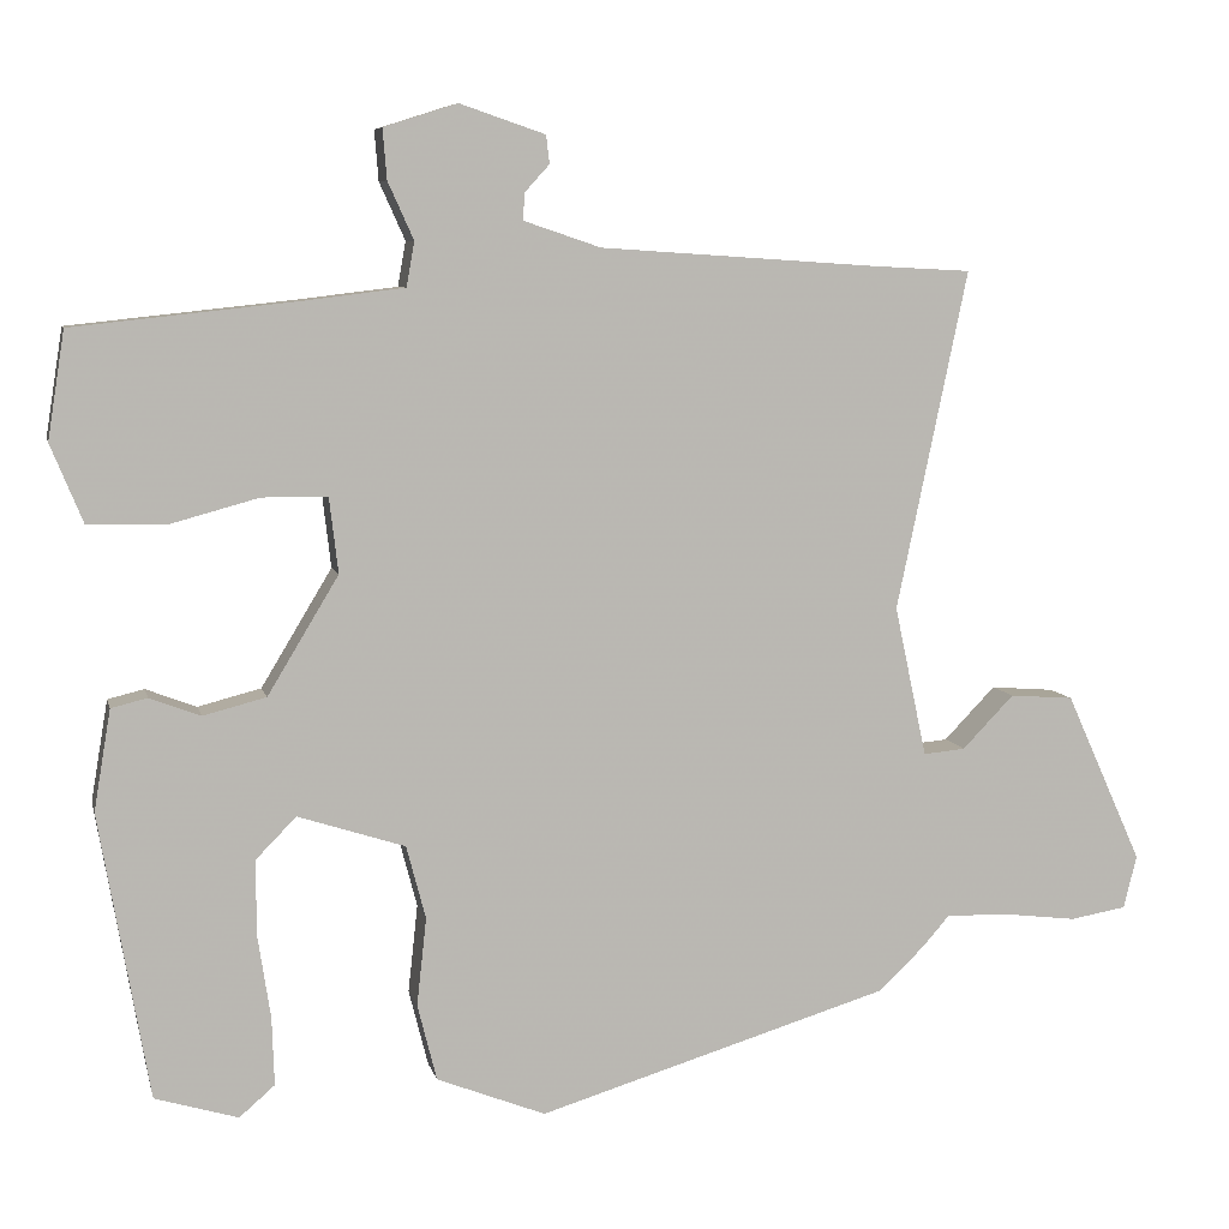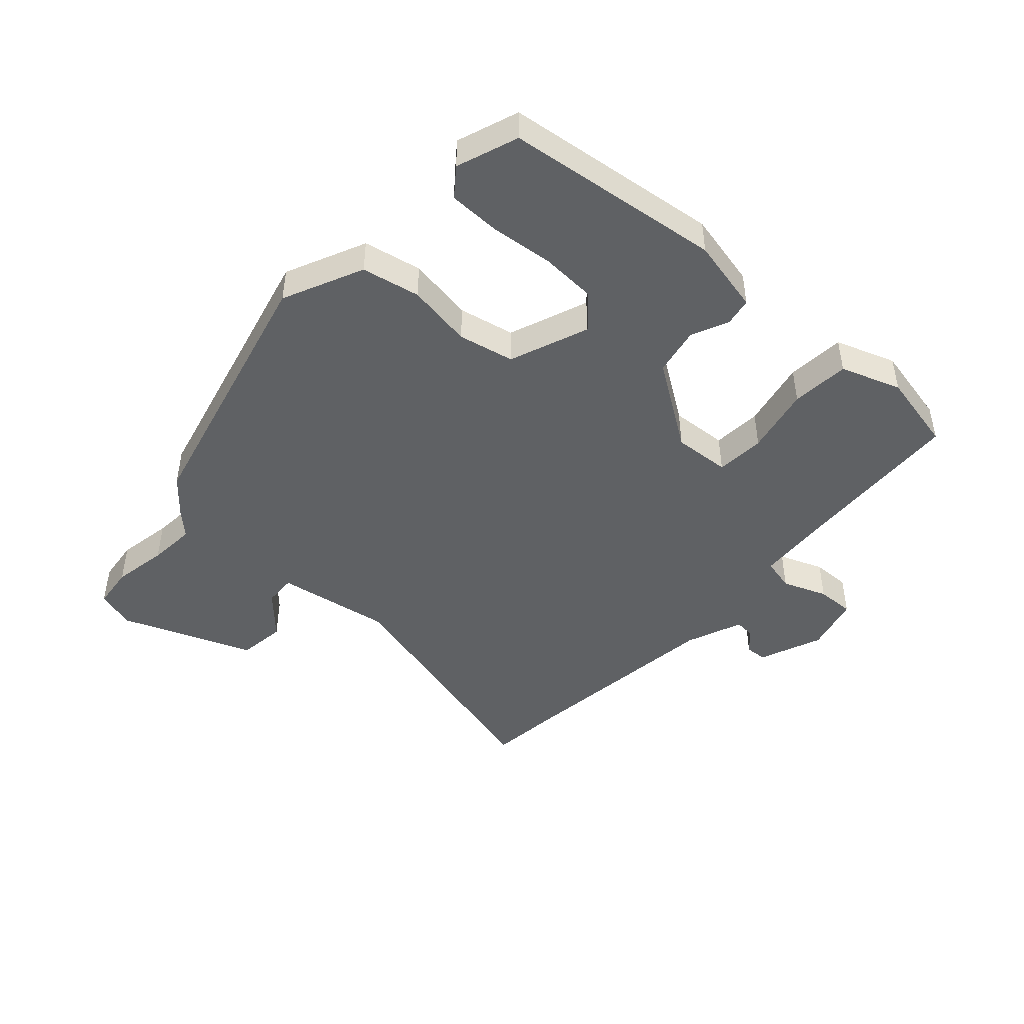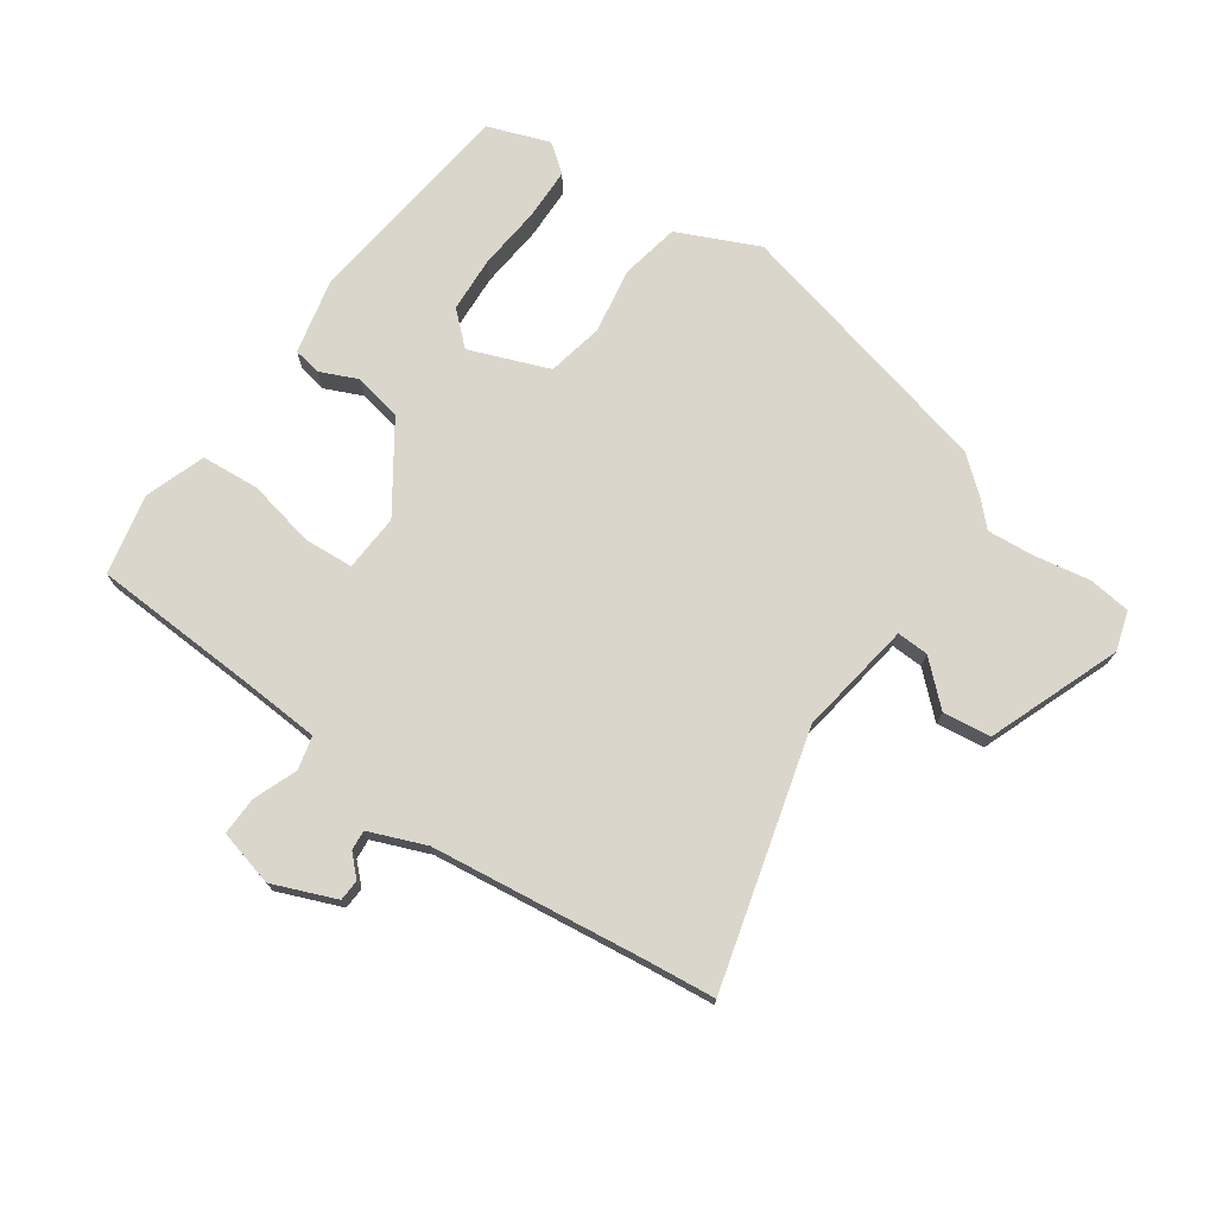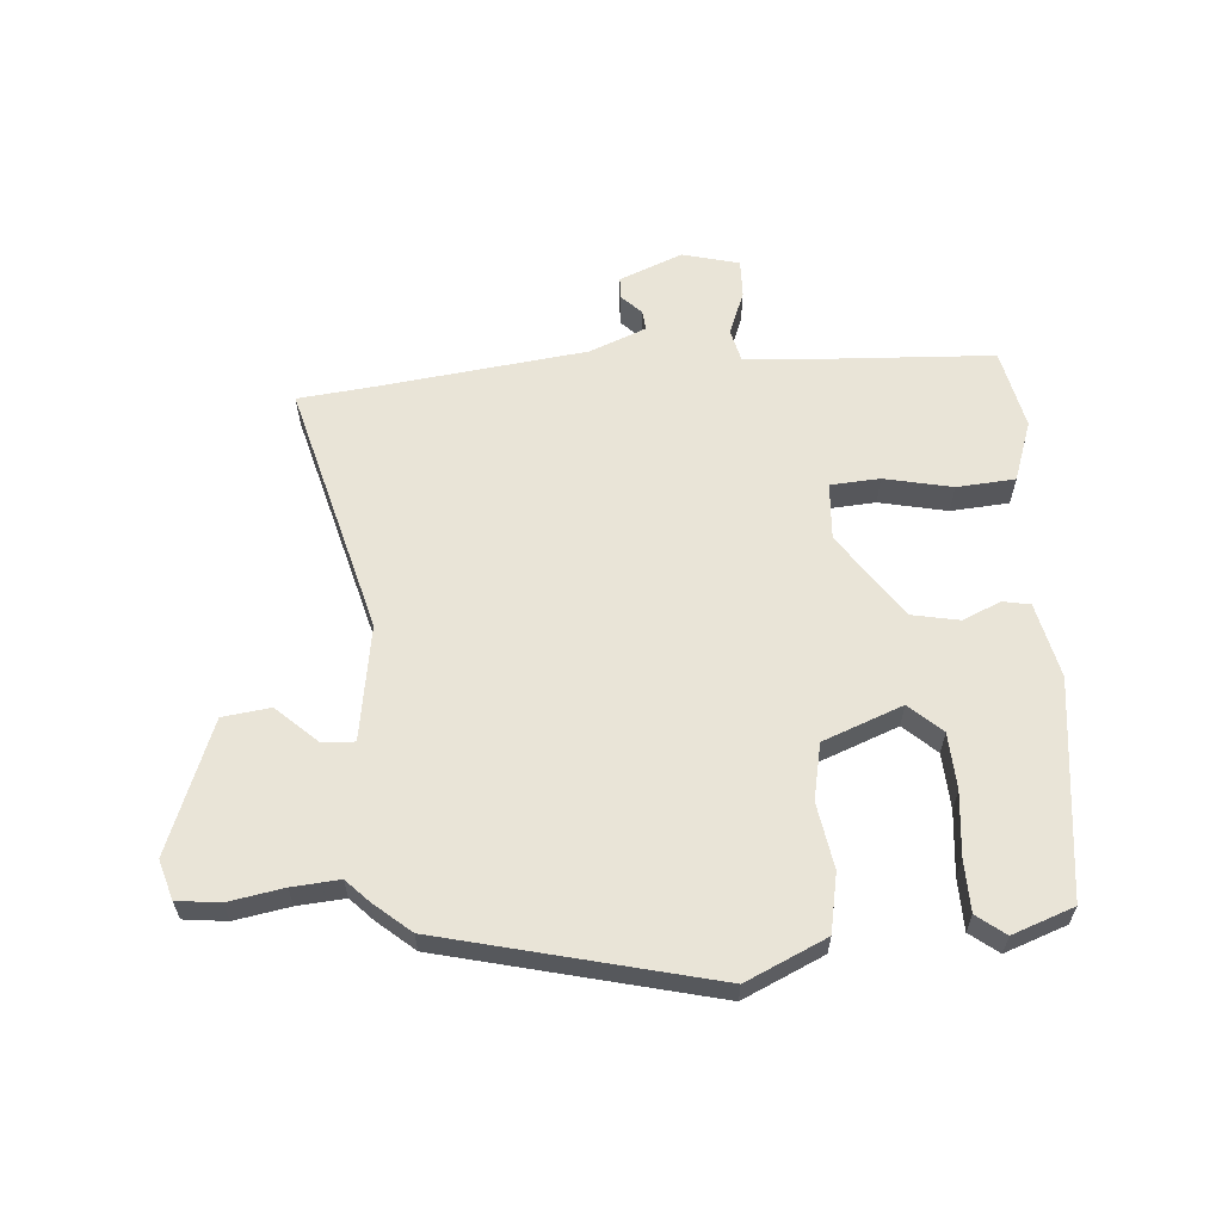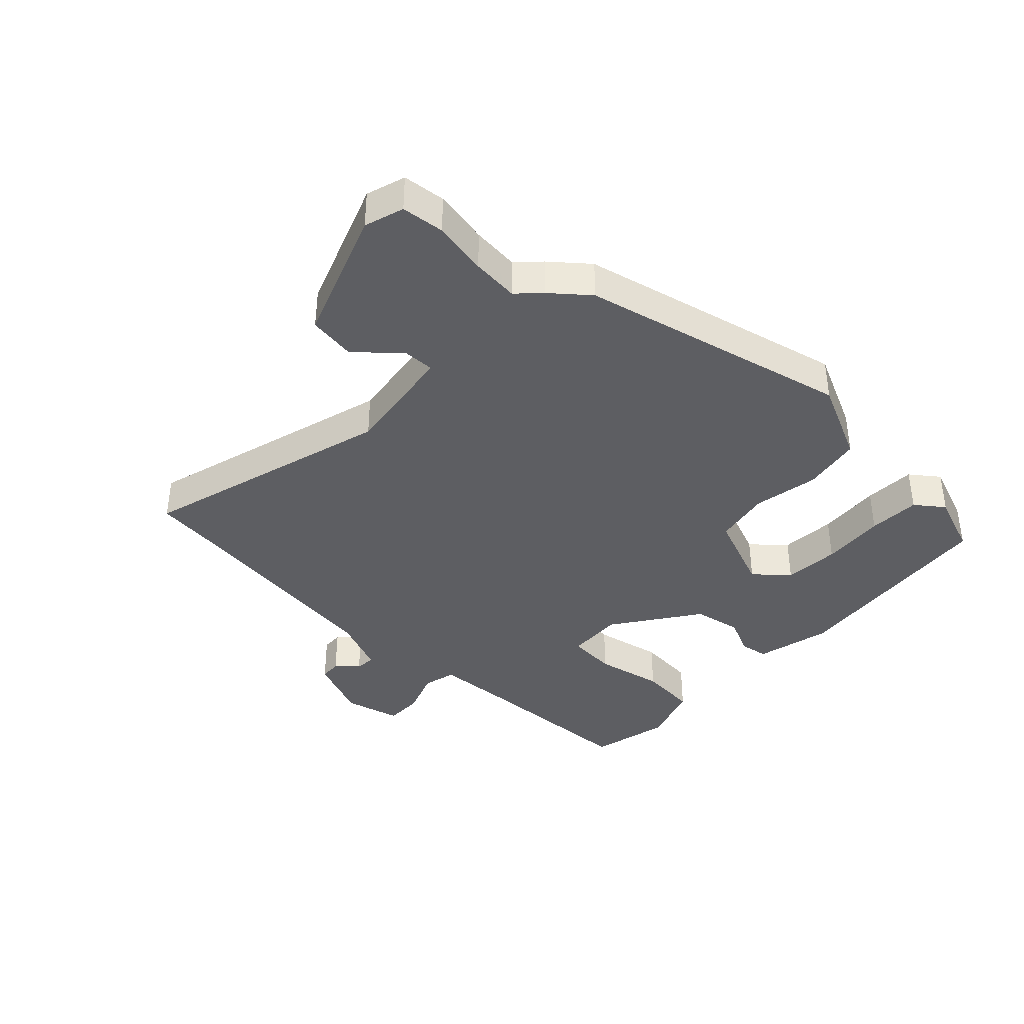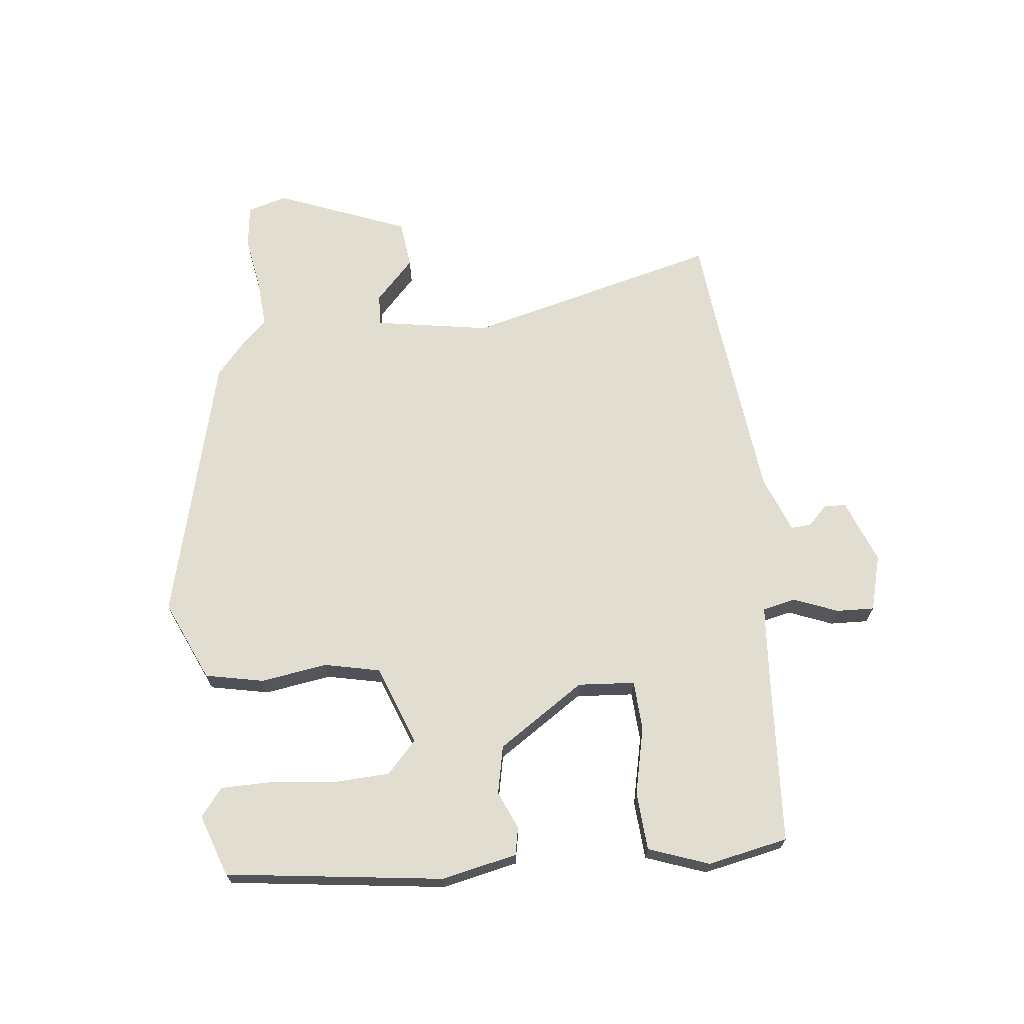
<metadata>
{"format":"obj","ext":"obj","renderer":"f3d","projection":"perspective","resolution":1024,"background":"white","views":[{"elev":7.4,"azim":-12.7,"up":"+Z"},{"elev":-46.1,"azim":-135.2,"up":"+Y"},{"elev":73.6,"azim":31.7,"up":"+Y"},{"elev":61.0,"azim":172.5,"up":"+Y"},{"elev":-38.9,"azim":132.7,"up":"+Y"},{"elev":68.4,"azim":-98.8,"up":"+Y"}]}
</metadata>
<code>
v 0.46 0.07 0.502
v 0.579 0.07 0.496
v 0.491 0.07 0.076
v 0.531 0.07 -0.111
v 0.583 0.07 -0.106
v 0.647 0.07 -0.04
v 0.726 0.07 -0.046
v 0.821 0.07 -0.257
v 0.805 0.07 -0.323
v 0.735 0.07 -0.335
v 0.644 0.07 -0.324
v 0.566 0.07 -0.322
v 0.532 0.07 -0.361
v 0.475 0.07 -0.415
v 0.039 0.07 -0.547
v -0.096 0.07 -0.494
v -0.12 0.07 -0.399
v -0.108 0.07 -0.29
v -0.132 0.07 -0.199
v -0.265 0.07 -0.156
v -0.315 0.07 -0.207
v -0.315 0.07 -0.299
v -0.299 0.07 -0.403
v -0.296 0.07 -0.488
v -0.34 0.07 -0.526
v -0.443 0.07 -0.495
v -0.505 0.07 -0.141
v -0.484 0.07 -0.016
v -0.439 0.07 -0.005
v -0.376 0.07 -0.029
v -0.298 0.07 -0.009
v -0.21 0.07 0.137
v -0.221 0.07 0.23
v -0.302 0.07 0.231
v -0.412 0.07 0.201
v -0.508 0.07 0.203
v -0.548 0.07 0.3
v -0.527 0.07 0.433
v -0.248 0.07 0.463
v -0.125 0.07 0.478
v -0.115 0.07 0.533
v -0.147 0.07 0.604
v -0.152 0.07 0.666
v -0.061 0.07 0.695
v 0.045 0.07 0.659
v 0.049 0.07 0.624
v 0.018 0.07 0.59
v 0.017 0.07 0.557
v 0.112 0.07 0.525
v 0.46 0 0.502
v 0.579 0 0.496
v 0.491 0 0.076
v 0.531 0 -0.111
v 0.583 0 -0.106
v 0.647 0 -0.04
v 0.726 0 -0.046
v 0.821 0 -0.257
v 0.805 0 -0.323
v 0.735 0 -0.335
v 0.644 0 -0.324
v 0.566 0 -0.322
v 0.532 0 -0.361
v 0.475 0 -0.415
v 0.039 0 -0.547
v -0.096 0 -0.494
v -0.12 0 -0.399
v -0.108 0 -0.29
v -0.132 0 -0.199
v -0.265 0 -0.156
v -0.315 0 -0.207
v -0.315 0 -0.299
v -0.299 0 -0.403
v -0.296 0 -0.488
v -0.34 0 -0.526
v -0.443 0 -0.495
v -0.505 0 -0.141
v -0.484 0 -0.016
v -0.439 0 -0.005
v -0.376 0 -0.029
v -0.298 0 -0.009
v -0.21 0 0.137
v -0.221 0 0.23
v -0.302 0 0.231
v -0.412 0 0.201
v -0.508 0 0.203
v -0.548 0 0.3
v -0.527 0 0.433
v -0.248 0 0.463
v -0.125 0 0.478
v -0.115 0 0.533
v -0.147 0 0.604
v -0.152 0 0.666
v -0.061 0 0.695
v 0.045 0 0.659
v 0.049 0 0.624
v 0.018 0 0.59
v 0.017 0 0.557
v 0.112 0 0.525
f 44 45 46 47
f 44 47 48
f 41 42 43 44
f 40 41 44 48
f 36 37 38 39
f 34 35 36 39
f 33 34 39 40
f 32 33 40 48
f 27 28 29 30
f 27 30 31
f 26 27 31
f 22 23 24 25
f 21 22 25 26
f 15 16 17 18
f 15 18 19
f 12 13 14 15
f 12 15 19
f 11 12 19 20
f 9 10 11 20
f 5 6 7 8
f 4 5 8 9
f 1 2 3
f 49 1 3
f 32 48 49 3
f 21 26 31 32
f 20 21 32
f 4 9 20 32
f 3 4 32
f 96 95 94 93
f 97 96 93
f 93 92 91 90
f 97 93 90 89
f 88 87 86 85
f 88 85 84 83
f 89 88 83 82
f 97 89 82 81
f 79 78 77 76
f 80 79 76
f 80 76 75
f 74 73 72 71
f 75 74 71 70
f 67 66 65 64
f 68 67 64
f 64 63 62 61
f 68 64 61
f 69 68 61 60
f 69 60 59 58
f 57 56 55 54
f 58 57 54 53
f 52 51 50
f 52 50 98
f 52 98 97 81
f 81 80 75 70
f 81 70 69
f 81 69 58 53
f 81 53 52
f 1 50 51 2
f 2 51 52 3
f 3 52 53 4
f 4 53 54 5
f 5 54 55 6
f 6 55 56 7
f 7 56 57 8
f 8 57 58 9
f 9 58 59 10
f 10 59 60 11
f 11 60 61 12
f 12 61 62 13
f 13 62 63 14
f 14 63 64 15
f 15 64 65 16
f 16 65 66 17
f 17 66 67 18
f 18 67 68 19
f 19 68 69 20
f 20 69 70 21
f 21 70 71 22
f 22 71 72 23
f 23 72 73 24
f 24 73 74 25
f 25 74 75 26
f 26 75 76 27
f 27 76 77 28
f 28 77 78 29
f 29 78 79 30
f 30 79 80 31
f 31 80 81 32
f 32 81 82 33
f 33 82 83 34
f 34 83 84 35
f 35 84 85 36
f 36 85 86 37
f 37 86 87 38
f 38 87 88 39
f 39 88 89 40
f 40 89 90 41
f 41 90 91 42
f 42 91 92 43
f 43 92 93 44
f 44 93 94 45
f 45 94 95 46
f 46 95 96 47
f 47 96 97 48
f 48 97 98 49
f 49 98 50 1

</code>
